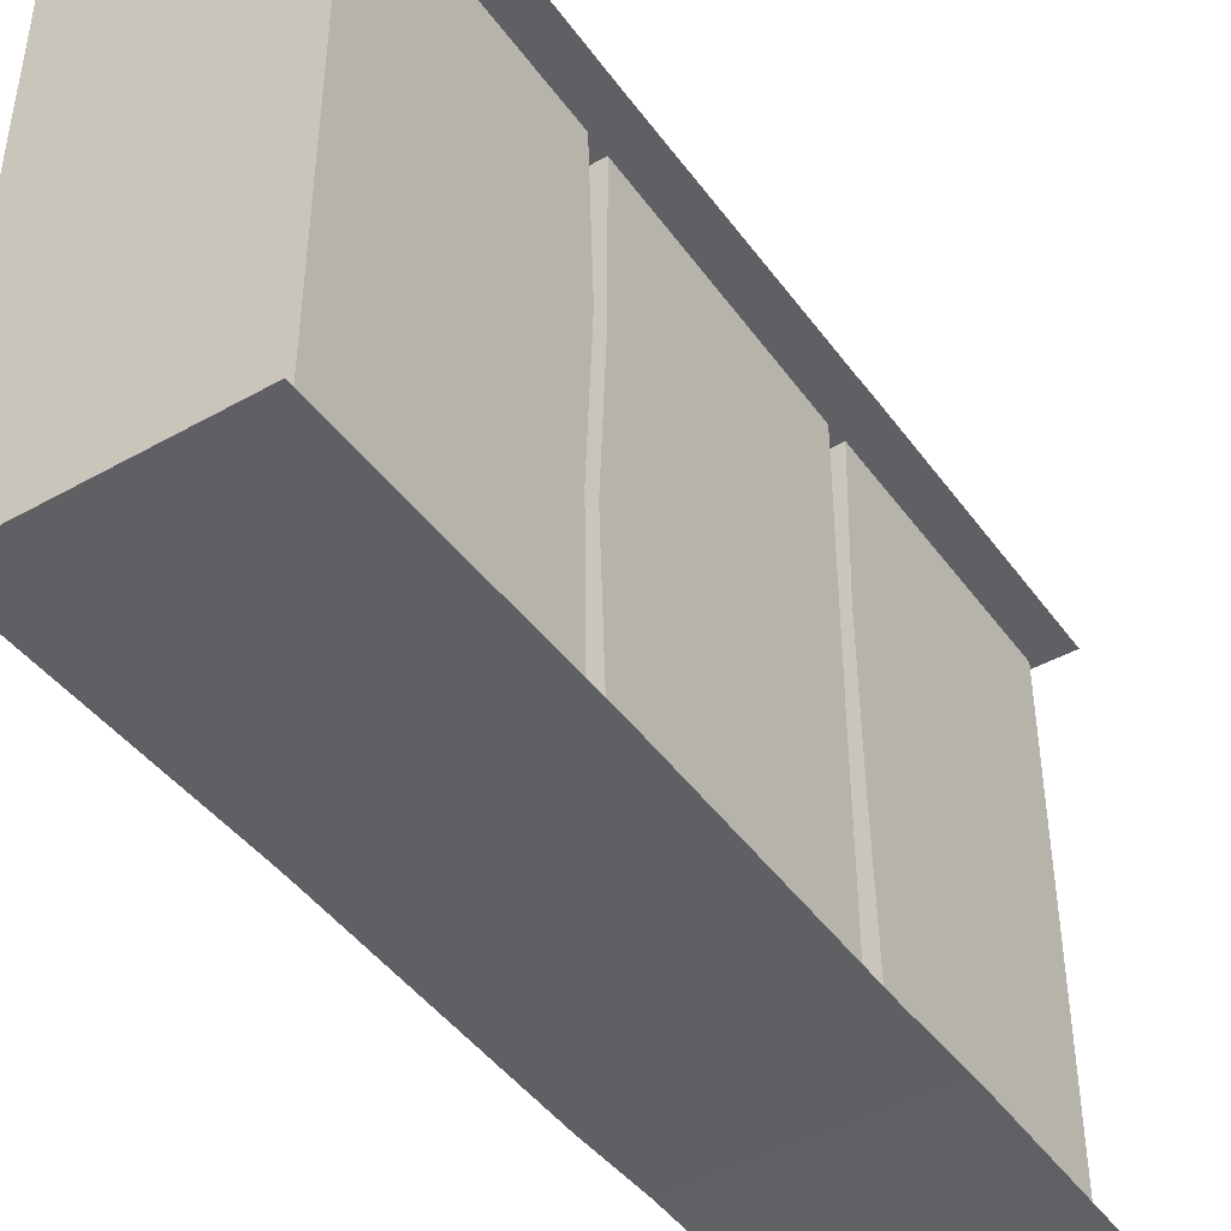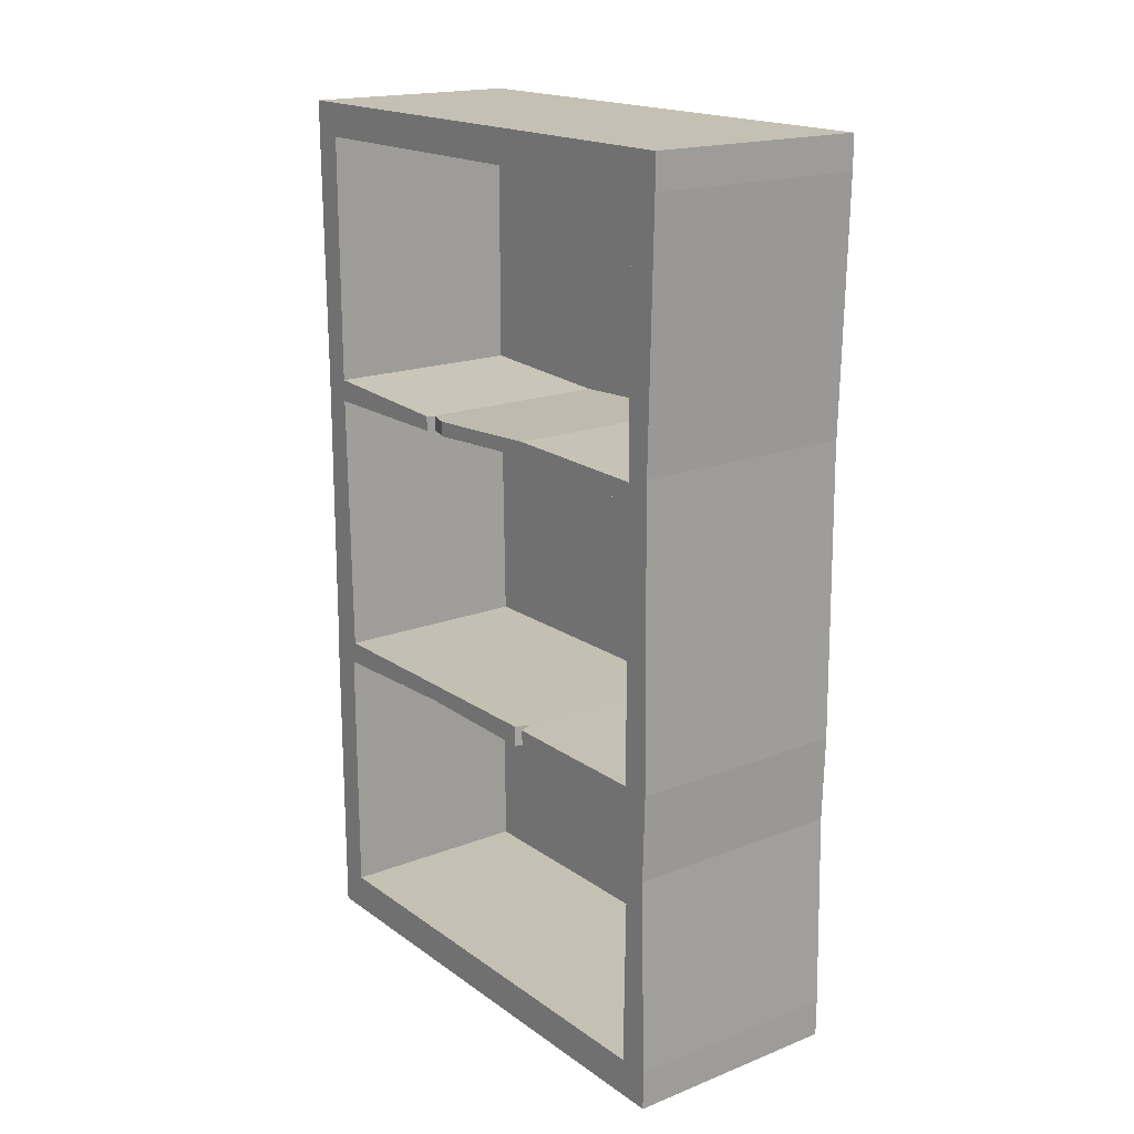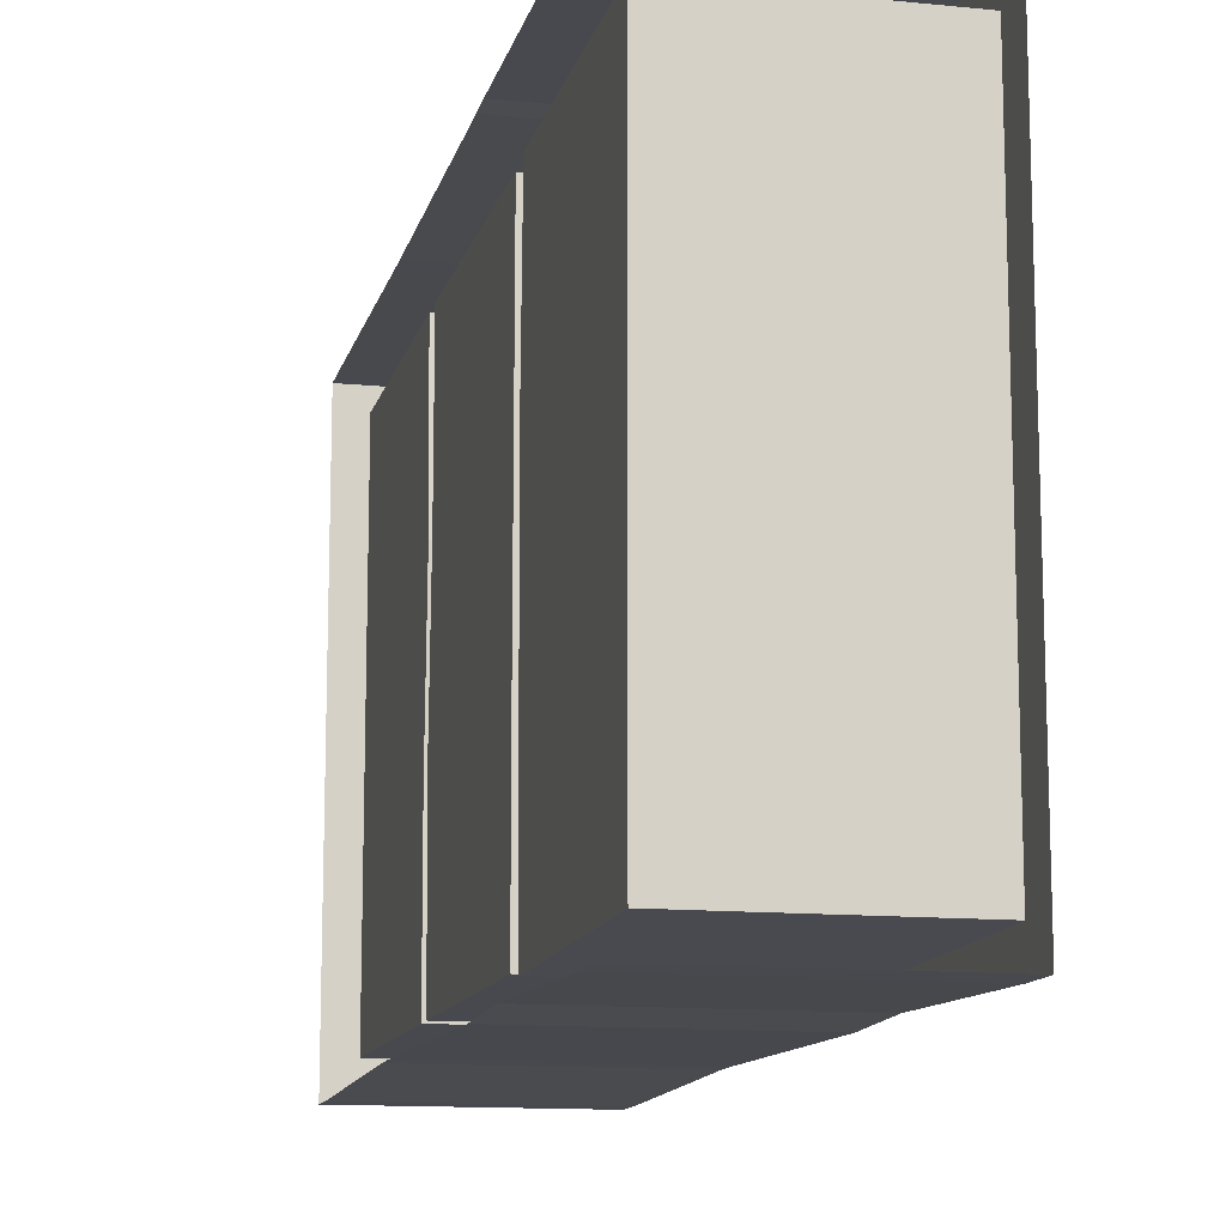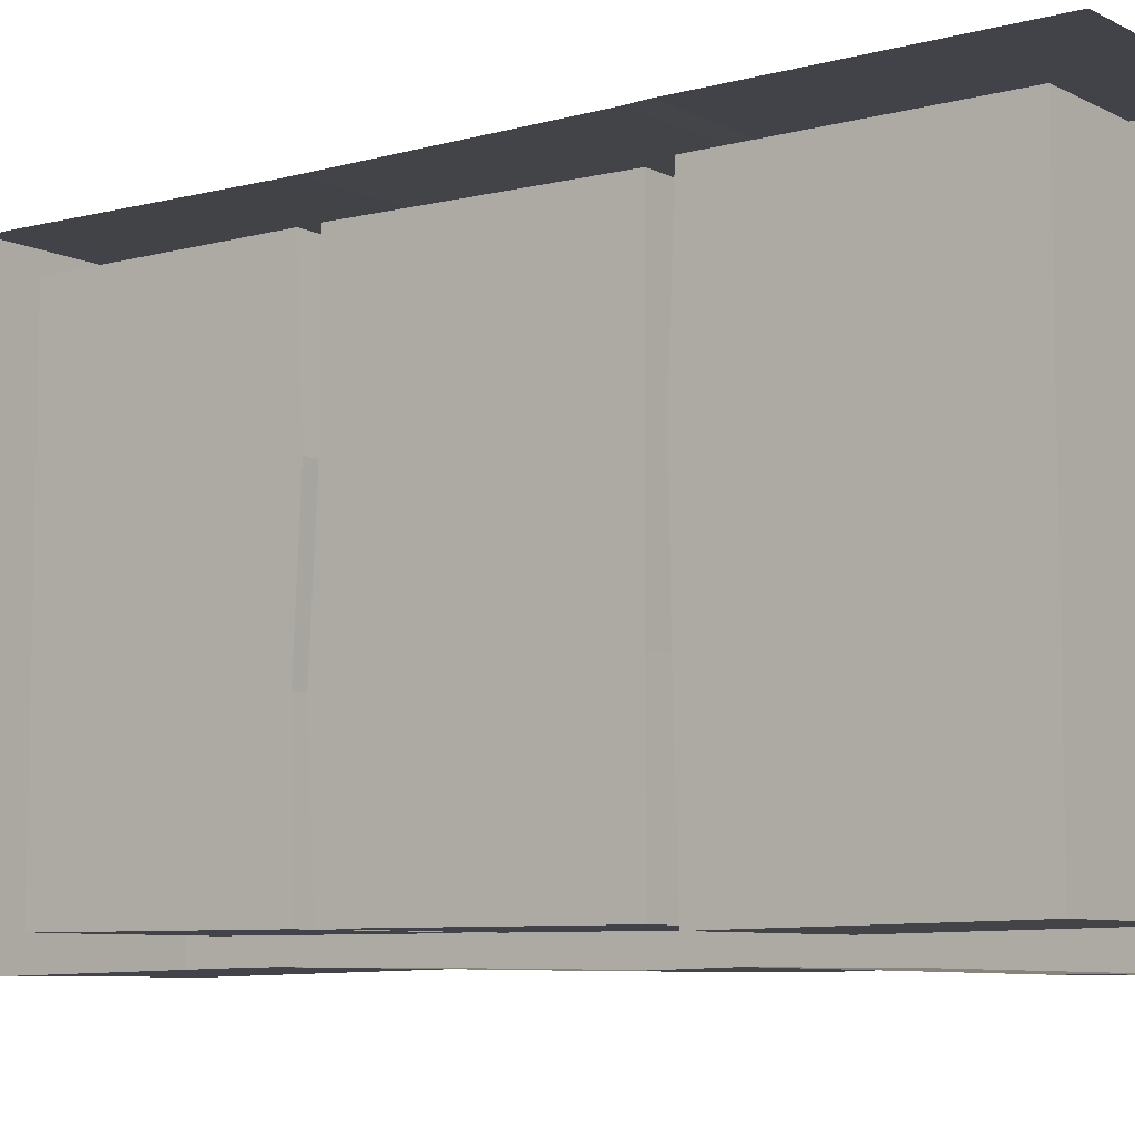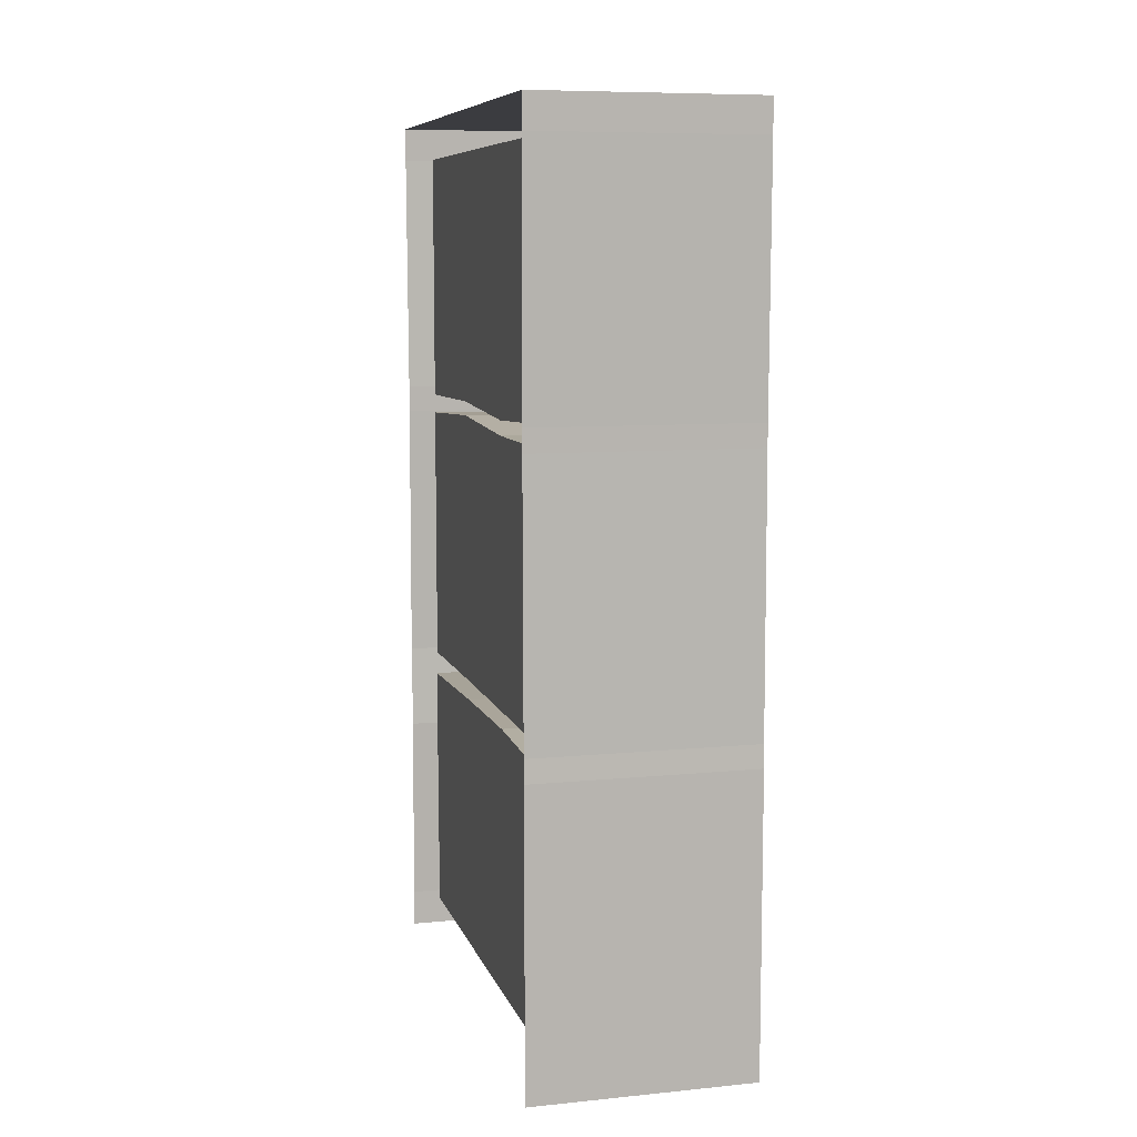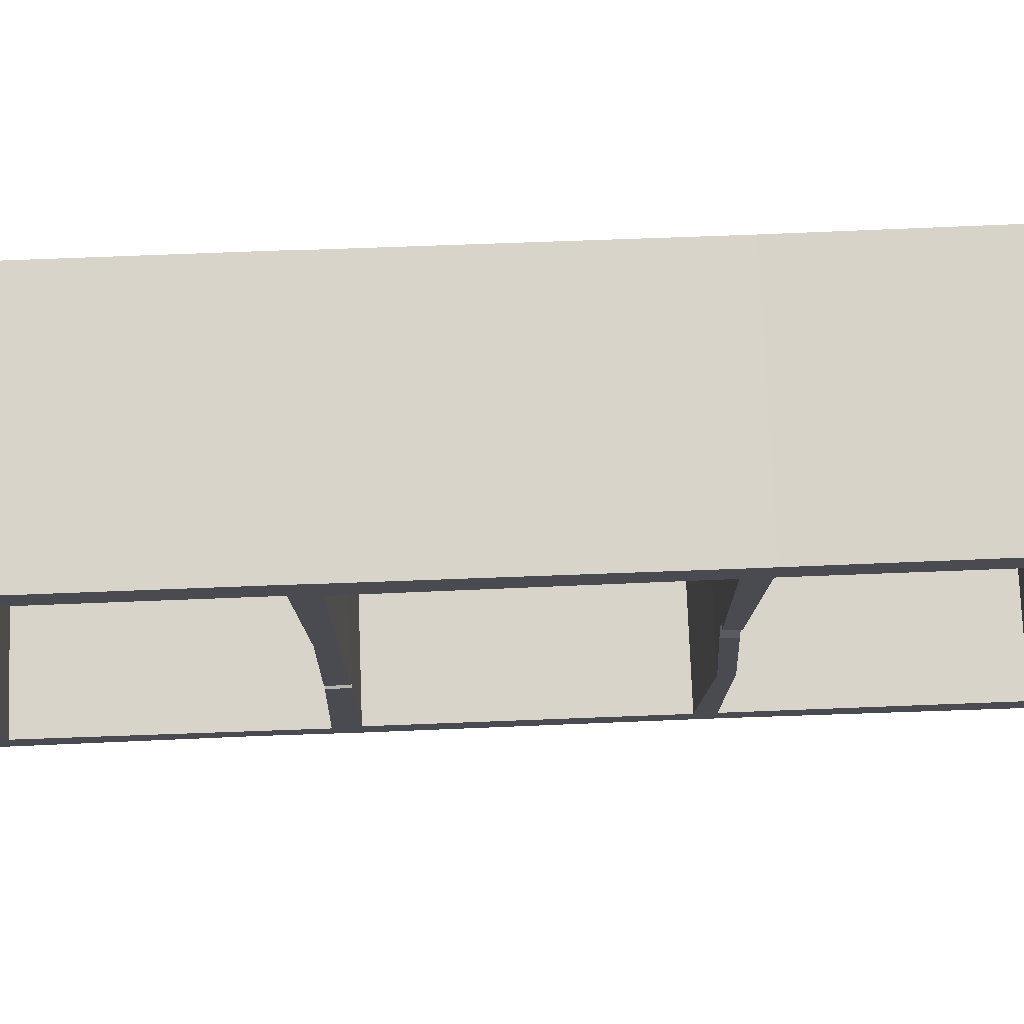
<metadata>
{"format":"obj","ext":"obj","renderer":"f3d","projection":"perspective","resolution":1024,"background":"white","views":[{"elev":-44.1,"azim":-146.6,"up":"+Z"},{"elev":18.2,"azim":143.1,"up":"+Y"},{"elev":-12.6,"azim":-13.1,"up":"+Z"},{"elev":-7.6,"azim":-53.3,"up":"+Z"},{"elev":8.5,"azim":-14.9,"up":"+Y"},{"elev":75.4,"azim":87.8,"up":"+Z"}]}
</metadata>
<code>
o cupboard_Cube.043
v -2.323 0.00309 1.755
v -2.323 2.003 1.755
v -2.323 0.00309 0.5554
v -2.323 2.003 0.5554
v -1.823 0.00309 1.755
v -1.823 2.003 1.755
v -1.823 0.00309 0.5554
v -1.823 2.003 0.5554
v -2.323 0.08778 1.755
v -2.323 0.08778 0.5554
v -1.823 0.08778 0.5554
v -1.823 0.08778 1.755
v -2.323 1.928 1.755
v -2.323 1.928 0.5554
v -1.823 1.928 0.5554
v -1.823 1.928 1.755
v -2.323 2.003 1.687
v -2.323 2.003 0.6242
v -1.823 0.00309 1.687
v -1.823 0.00309 0.6242
v -1.823 2.003 0.6242
v -1.823 2.003 1.687
v -1.823 0.08778 0.6242
v -1.823 0.08778 1.687
v -1.823 1.928 0.6242
v -1.823 1.928 1.687
v -2.323 1.321 0.5685
v -2.323 0.531 0.5667
v -1.823 1.321 0.5685
v -1.823 0.531 0.5667
v -1.823 1.321 1.75
v -1.823 0.6701 1.755
v -2.323 0.6701 1.755
v -2.323 1.321 1.75
v -1.823 1.321 0.6242
v -1.823 0.6682 0.6148
v -1.823 1.321 1.687
v -1.823 0.6701 1.687
v -2.323 1.371 1.75
v -2.323 1.382 0.5685
v -1.823 1.382 0.5685
v -1.823 1.371 1.75
v -1.823 1.364 0.6242
v -1.823 1.371 1.687
v -2.323 0.723 0.561
v -1.823 0.723 0.561
v -1.823 0.7211 1.754
v -2.323 0.7211 1.754
v -1.823 0.723 0.6242
v -1.823 0.7211 1.677
v -2.27 0.08778 0.6242
v -2.27 0.08778 1.687
v -2.27 1.928 0.6242
v -2.27 1.928 1.687
v -2.27 0.6682 0.6148
v -2.27 0.6701 1.687
v -2.27 1.321 0.6242
v -2.27 1.321 1.687
v -2.27 1.364 0.6242
v -2.27 1.371 1.687
v -2.27 0.723 0.6242
v -2.27 0.7211 1.677
v -2.323 2.003 1.332
v -2.323 2.003 0.9783
v -1.823 0.00309 1.332
v -1.823 0.00309 0.9783
v -1.823 2.003 0.9783
v -1.823 2.003 1.332
v -1.823 0.08778 0.9783
v -1.823 0.08778 1.332
v -1.823 1.928 0.9783
v -1.823 1.928 1.332
v -1.823 0.6842 1.331
v -1.823 1.339 0.9761
v -1.823 1.371 0.9783
v -1.823 0.723 1.332
v -2.27 0.08778 0.9783
v -2.27 0.08778 1.332
v -2.27 1.928 0.9783
v -2.27 1.928 1.332
v -2.27 0.6795 0.9971
v -2.27 0.6842 1.331
v -2.27 1.339 0.9761
v -2.27 1.321 1.332
v -2.27 1.371 0.9783
v -2.27 1.353 1.332
v -2.27 0.7245 0.9987
v -2.27 0.723 1.332
v -1.823 0.6793 0.9828
v -1.823 0.6796 1.01
v -1.855 0.6795 0.9971
v -1.823 0.7245 1.013
v -1.823 0.7245 0.9857
v -1.855 0.7245 0.9987
v -1.823 1.321 1.277
v -1.823 1.321 1.336
v -1.841 1.321 1.33
v -1.823 1.354 1.336
v -1.823 1.354 1.277
v -1.841 1.353 1.33
f 14 4 8 15
f 26 22 6 16
f 16 6 2 13
f 22 17 2 6
f 5 12 9 1
f 19 24 12 5
f 3 10 11 7
f 42 16 13 39
f 44 26 16 42
f 40 14 15 41
f 41 15 25 43
f 43 25 53 59
f 7 11 23 20
f 65 70 24 19
f 8 4 18 21
f 68 63 17 22
f 15 8 21 25
f 72 68 22 26
f 37 50 62 58
f 74 75 99 95
f 11 30 36 23
f 46 29 35 49
f 10 28 30 11
f 45 27 29 46
f 24 38 32 12
f 50 37 31 47
f 12 32 33 9
f 47 31 34 48
f 74 95 97 84 83
f 29 41 43 35
f 27 40 41 29
f 37 44 42 31
f 31 42 39 34
f 32 47 48 33
f 38 50 47 32
f 28 45 46 30
f 30 46 49 36
f 73 76 50 38
f 86 80 54 60
f 78 82 56 52
f 88 84 58 62
f 38 24 52 56
f 69 23 51 77
f 72 26 54 80
f 26 44 60 54
f 76 92 94 87 88
f 73 38 56 82
f 75 43 59 85
f 49 35 57 61
f 23 36 55 51
f 100 99 75 85 86
f 90 92 76 73
f 36 89 91 81 55
f 50 76 88 62
f 25 71 79 53
f 71 72 80 79
f 24 70 78 52
f 70 69 77 78
f 61 57 83 87
f 87 83 84 88
f 51 55 81 77
f 77 81 82 78
f 59 53 79 85
f 85 79 80 86
f 91 90 73 82 81
f 94 93 49 61 87
f 35 43 75 74
f 44 98 100 86 60
f 35 74 83 57
f 97 96 37 58 84
f 25 21 67 71
f 71 67 68 72
f 21 18 64 67
f 67 64 63 68
f 20 23 69 66
f 66 69 70 65
f 90 91 94 92
f 91 89 93 94
f 36 49 93 89
f 96 97 100 98
f 97 95 99 100
f 96 98 44 37

</code>
